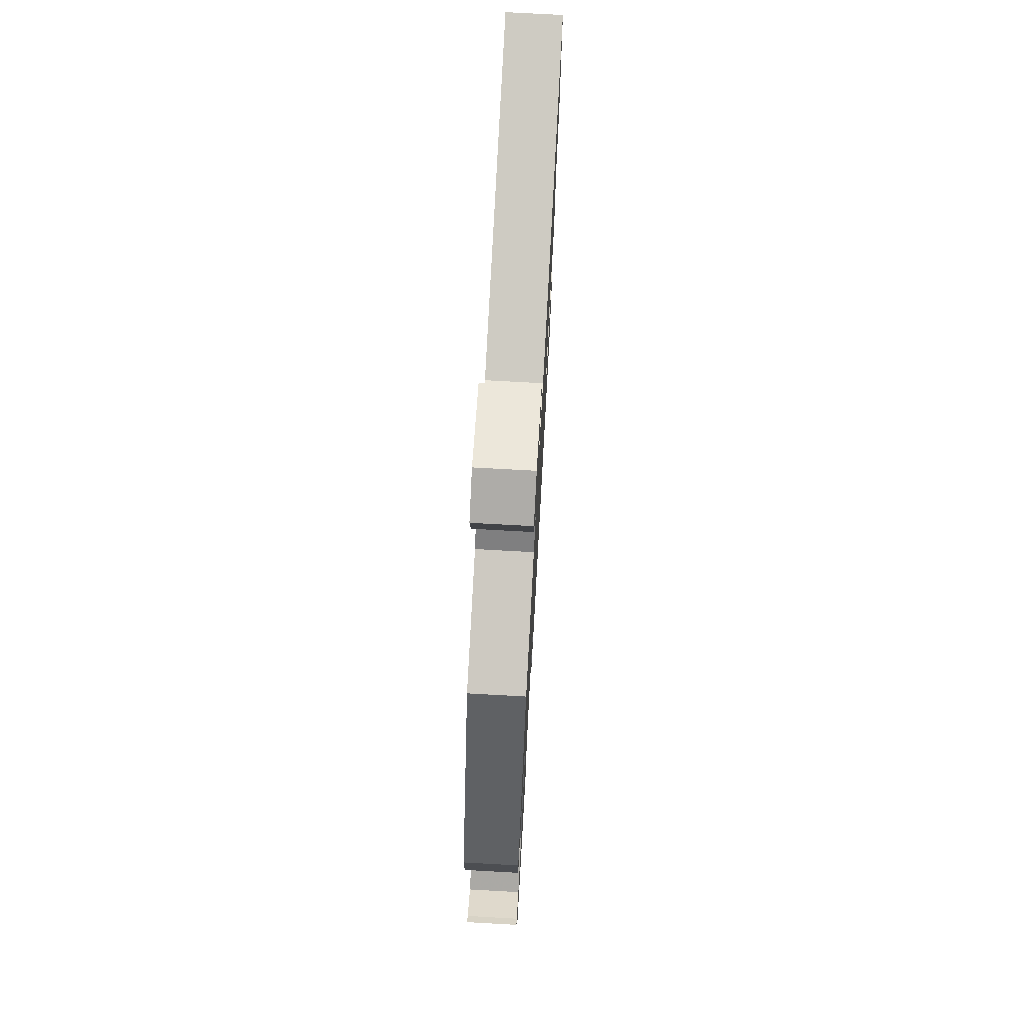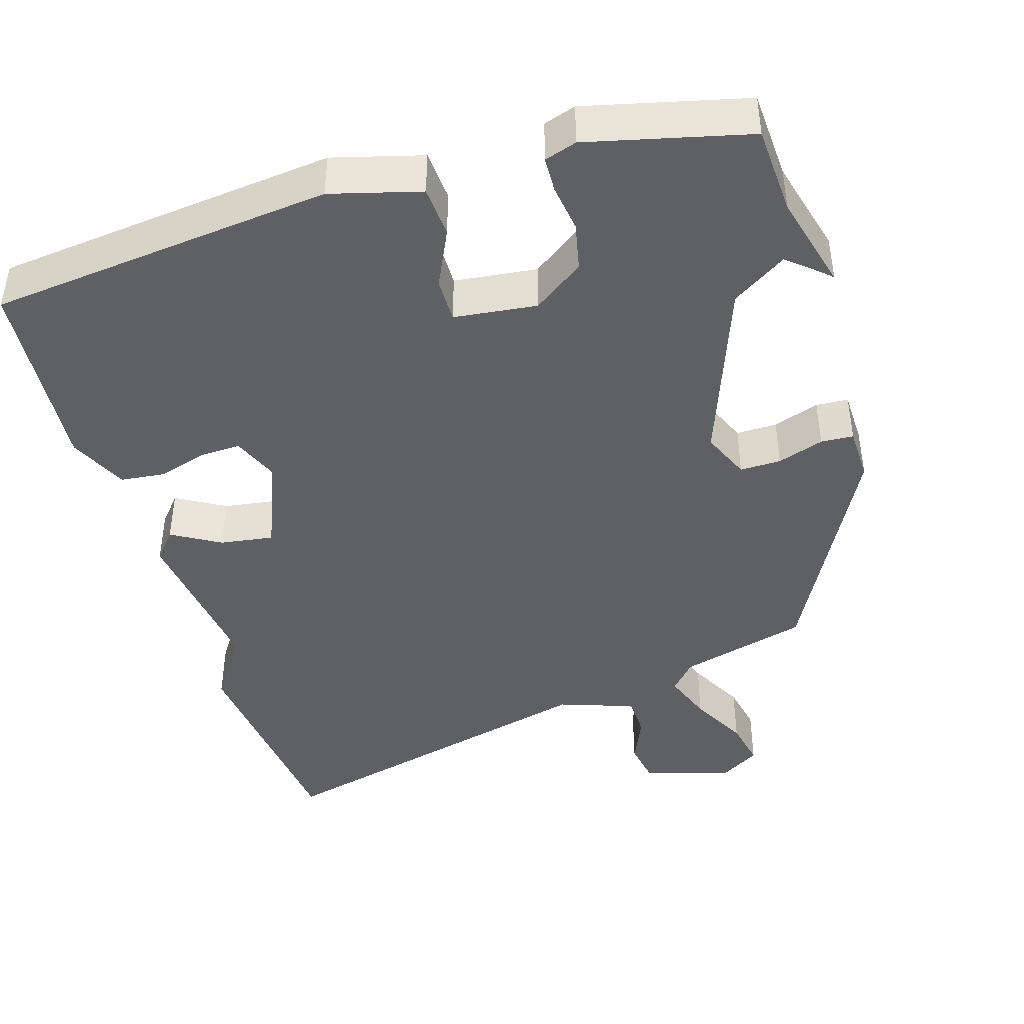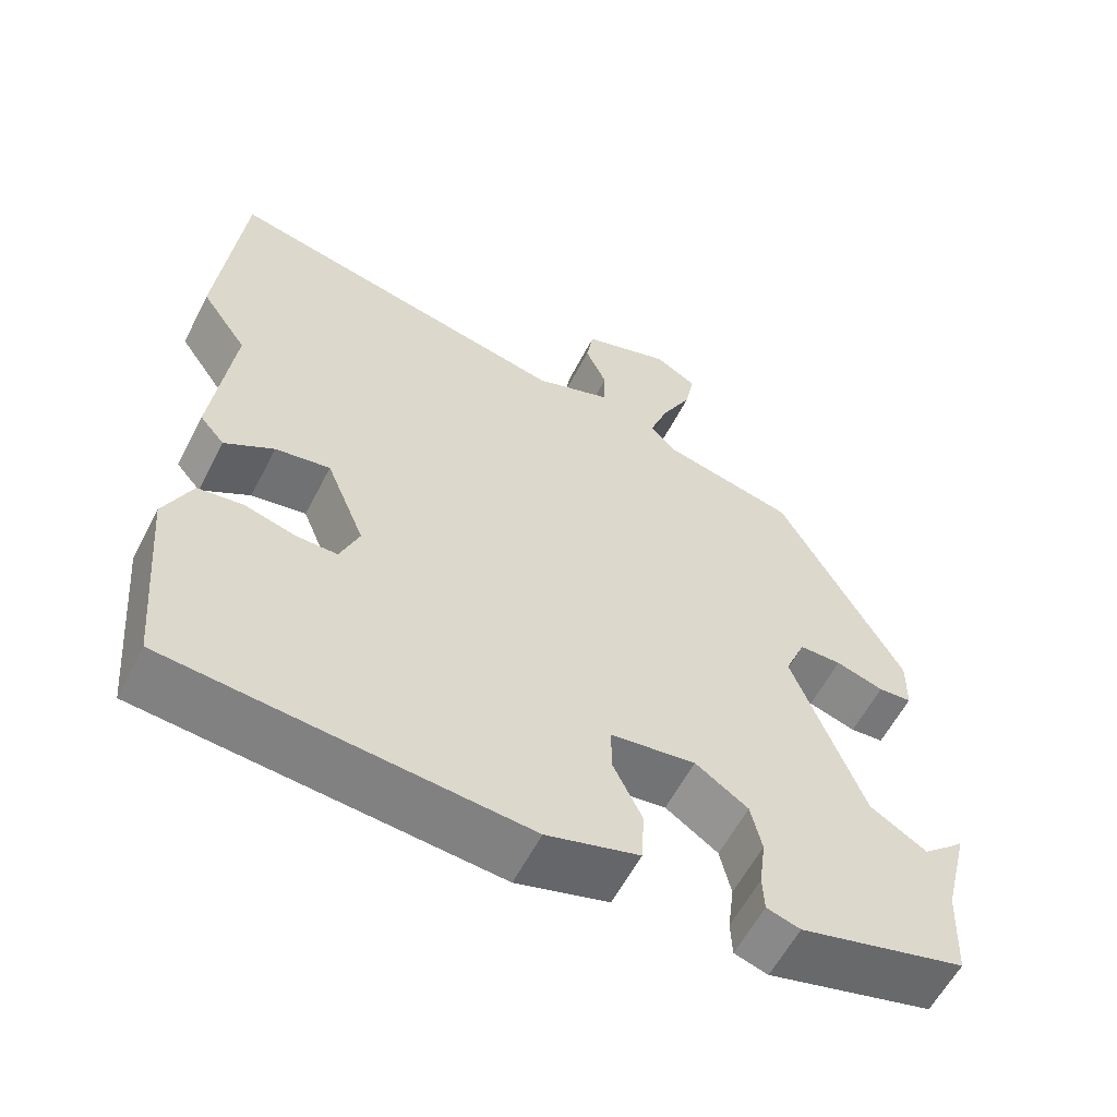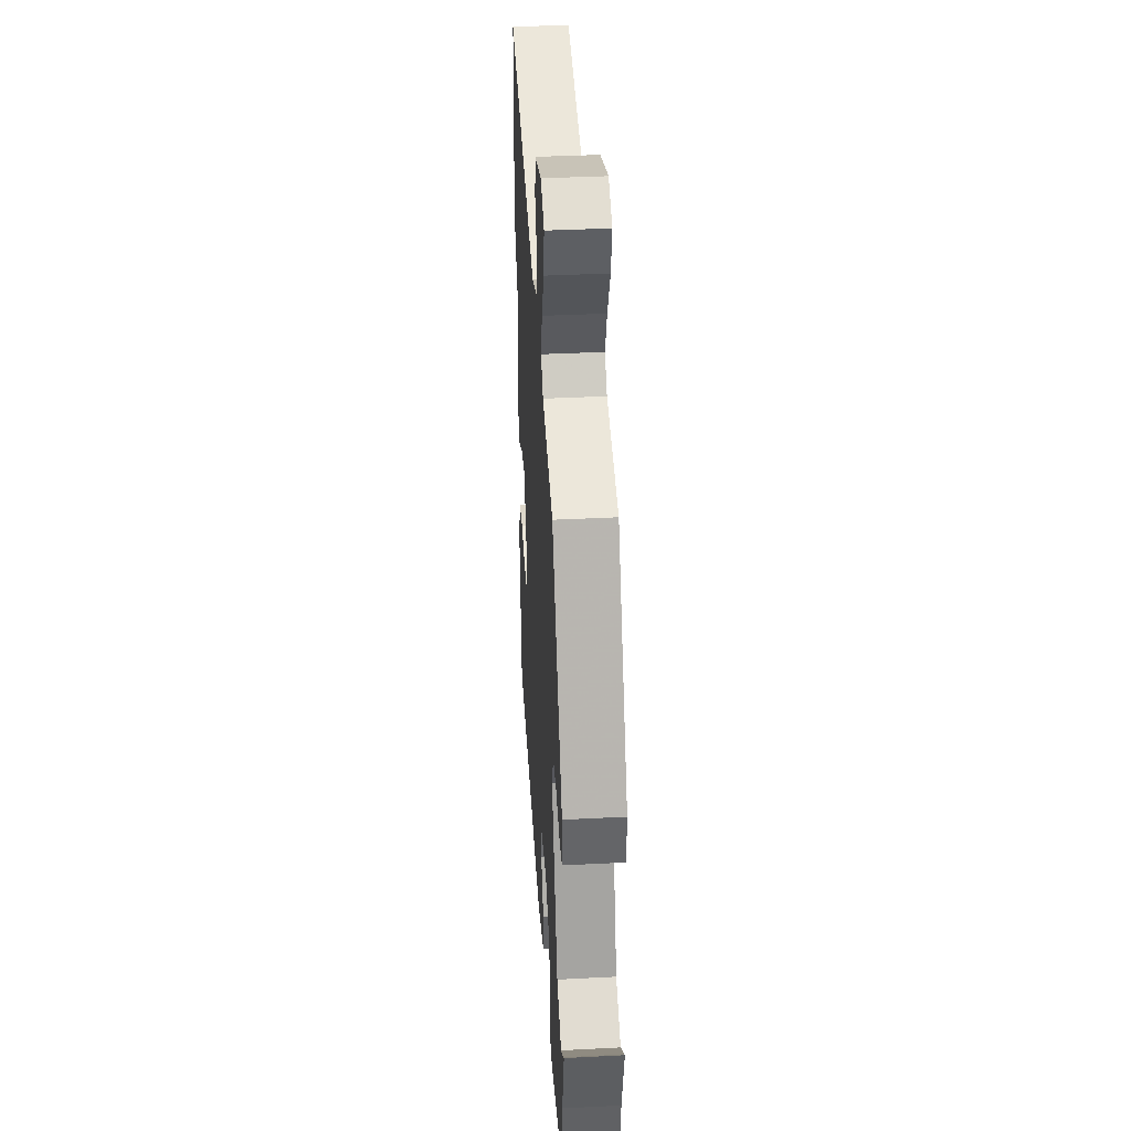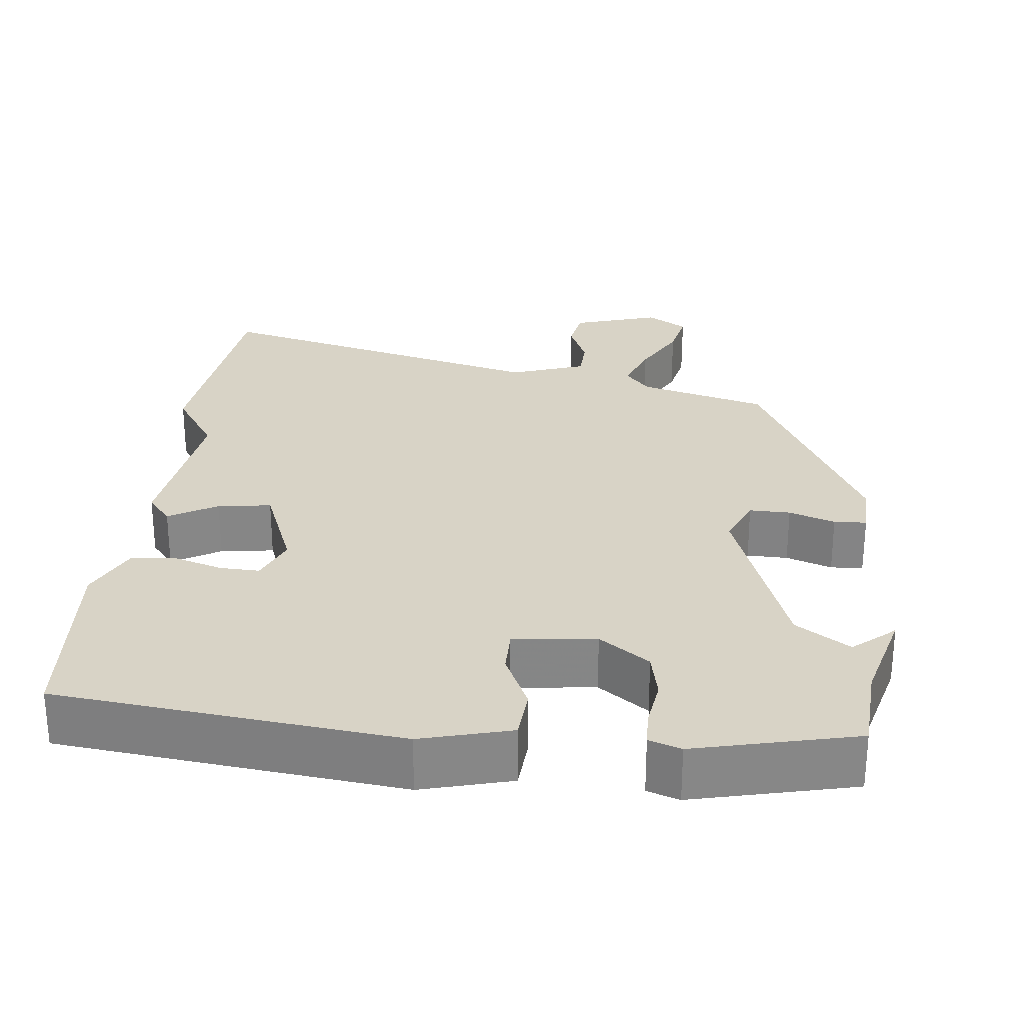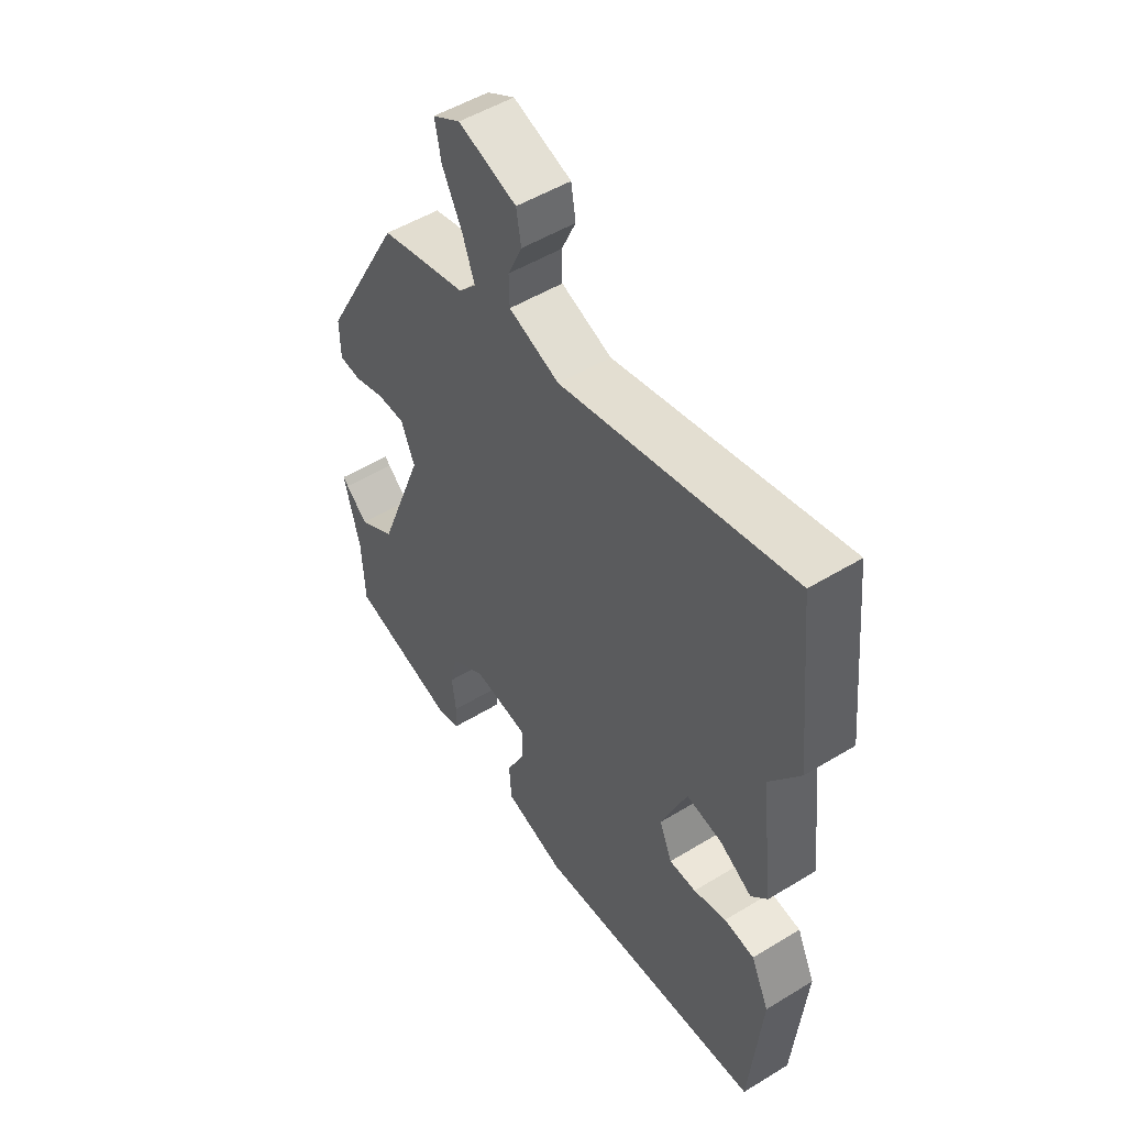
<metadata>
{"format":"obj","ext":"obj","renderer":"f3d","projection":"perspective","resolution":1024,"background":"white","views":[{"elev":72.5,"azim":-86.8,"up":"+Z"},{"elev":-43.7,"azim":-162.4,"up":"+Y"},{"elev":-58.8,"azim":152.9,"up":"+Z"},{"elev":37.9,"azim":-93.7,"up":"+Z"},{"elev":28.1,"azim":-172.9,"up":"+Y"},{"elev":51.2,"azim":56.4,"up":"+Z"}]}
</metadata>
<code>
v 0.488 0.07 0.615
v 0.518 0.07 0.326
v 0.46 0.07 0.242
v 0.486 0.07 0.031
v 0.455 0.07 -0.005
v 0.393 0.07 0.032
v 0.324 0.07 0.043
v 0.275 0.07 -0.076
v 0.299 0.07 -0.135
v 0.351 0.07 -0.134
v 0.414 0.07 -0.116
v 0.472 0.07 -0.123
v 0.507 0.07 -0.198
v 0.485 0.07 -0.452
v 0.04 0.07 -0.493
v -0.076 0.07 -0.46
v -0.08 0.07 -0.394
v -0.044 0.07 -0.32
v -0.043 0.07 -0.263
v -0.15 0.07 -0.249
v -0.216 0.07 -0.294
v -0.23 0.07 -0.355
v -0.222 0.07 -0.417
v -0.224 0.07 -0.462
v -0.266 0.07 -0.475
v -0.474 0.07 -0.422
v -0.479 0.07 -0.307
v -0.51 0.07 -0.183
v -0.5 0.07 -0.193
v -0.457 0.07 -0.23
v -0.386 0.07 -0.186
v -0.297 0.07 0.047
v -0.323 0.07 0.109
v -0.376 0.07 0.109
v -0.436 0.07 0.09
v -0.478 0.07 0.093
v -0.479 0.07 0.162
v -0.323 0.07 0.446
v -0.157 0.07 0.487
v -0.124 0.07 0.523
v -0.147 0.07 0.587
v -0.185 0.07 0.66
v -0.197 0.07 0.721
v -0.144 0.07 0.752
v -0.033 0.07 0.716
v -0.024 0.07 0.662
v -0.051 0.07 0.602
v -0.05 0.07 0.549
v 0.047 0.07 0.514
v 0.488 0 0.615
v 0.518 0 0.326
v 0.46 0 0.242
v 0.486 0 0.031
v 0.455 0 -0.005
v 0.393 0 0.032
v 0.324 0 0.043
v 0.275 0 -0.076
v 0.299 0 -0.135
v 0.351 0 -0.134
v 0.414 0 -0.116
v 0.472 0 -0.123
v 0.507 0 -0.198
v 0.485 0 -0.452
v 0.04 0 -0.493
v -0.076 0 -0.46
v -0.08 0 -0.394
v -0.044 0 -0.32
v -0.043 0 -0.263
v -0.15 0 -0.249
v -0.216 0 -0.294
v -0.23 0 -0.355
v -0.222 0 -0.417
v -0.224 0 -0.462
v -0.266 0 -0.475
v -0.474 0 -0.422
v -0.479 0 -0.307
v -0.51 0 -0.183
v -0.5 0 -0.193
v -0.457 0 -0.23
v -0.386 0 -0.186
v -0.297 0 0.047
v -0.323 0 0.109
v -0.376 0 0.109
v -0.436 0 0.09
v -0.478 0 0.093
v -0.479 0 0.162
v -0.323 0 0.446
v -0.157 0 0.487
v -0.124 0 0.523
v -0.147 0 0.587
v -0.185 0 0.66
v -0.197 0 0.721
v -0.144 0 0.752
v -0.033 0 0.716
v -0.024 0 0.662
v -0.051 0 0.602
v -0.05 0 0.549
v 0.047 0 0.514
f 45 46 47
f 44 45 47
f 43 44 47
f 42 43 47
f 41 42 47
f 40 41 47 48
f 39 40 48 49
f 38 39 49
f 37 38 49
f 36 37 49
f 35 36 49
f 34 35 49
f 27 28 29
f 27 29 30
f 27 30 31
f 26 27 31
f 25 26 31
f 24 25 31
f 23 24 31
f 22 23 31
f 16 17 18
f 15 16 18
f 14 15 18
f 13 14 18
f 12 13 18
f 11 12 18
f 10 11 18
f 9 10 18 19
f 8 9 19 20
f 3 4 5 6
f 3 6 7
f 1 2 3
f 49 1 3
f 34 49 3
f 33 34 3
f 21 22 31 32
f 20 21 32
f 20 32 33
f 8 20 33
f 7 8 33
f 3 7 33
f 96 95 94
f 96 94 93
f 96 93 92
f 96 92 91
f 96 91 90
f 97 96 90 89
f 98 97 89 88
f 98 88 87
f 98 87 86
f 98 86 85
f 98 85 84
f 98 84 83
f 78 77 76
f 79 78 76
f 80 79 76
f 80 76 75
f 80 75 74
f 80 74 73
f 80 73 72
f 80 72 71
f 67 66 65
f 67 65 64
f 67 64 63
f 67 63 62
f 67 62 61
f 67 61 60
f 67 60 59
f 68 67 59 58
f 69 68 58 57
f 55 54 53 52
f 56 55 52
f 52 51 50
f 52 50 98
f 52 98 83
f 52 83 82
f 81 80 71 70
f 81 70 69
f 82 81 69
f 82 69 57
f 82 57 56
f 82 56 52
f 1 50 51 2
f 2 51 52 3
f 3 52 53 4
f 4 53 54 5
f 5 54 55 6
f 6 55 56 7
f 7 56 57 8
f 8 57 58 9
f 9 58 59 10
f 10 59 60 11
f 11 60 61 12
f 12 61 62 13
f 13 62 63 14
f 14 63 64 15
f 15 64 65 16
f 16 65 66 17
f 17 66 67 18
f 18 67 68 19
f 19 68 69 20
f 20 69 70 21
f 21 70 71 22
f 22 71 72 23
f 23 72 73 24
f 24 73 74 25
f 25 74 75 26
f 26 75 76 27
f 27 76 77 28
f 28 77 78 29
f 29 78 79 30
f 30 79 80 31
f 31 80 81 32
f 32 81 82 33
f 33 82 83 34
f 34 83 84 35
f 35 84 85 36
f 36 85 86 37
f 37 86 87 38
f 38 87 88 39
f 39 88 89 40
f 40 89 90 41
f 41 90 91 42
f 42 91 92 43
f 43 92 93 44
f 44 93 94 45
f 45 94 95 46
f 46 95 96 47
f 47 96 97 48
f 48 97 98 49
f 49 98 50 1

</code>
